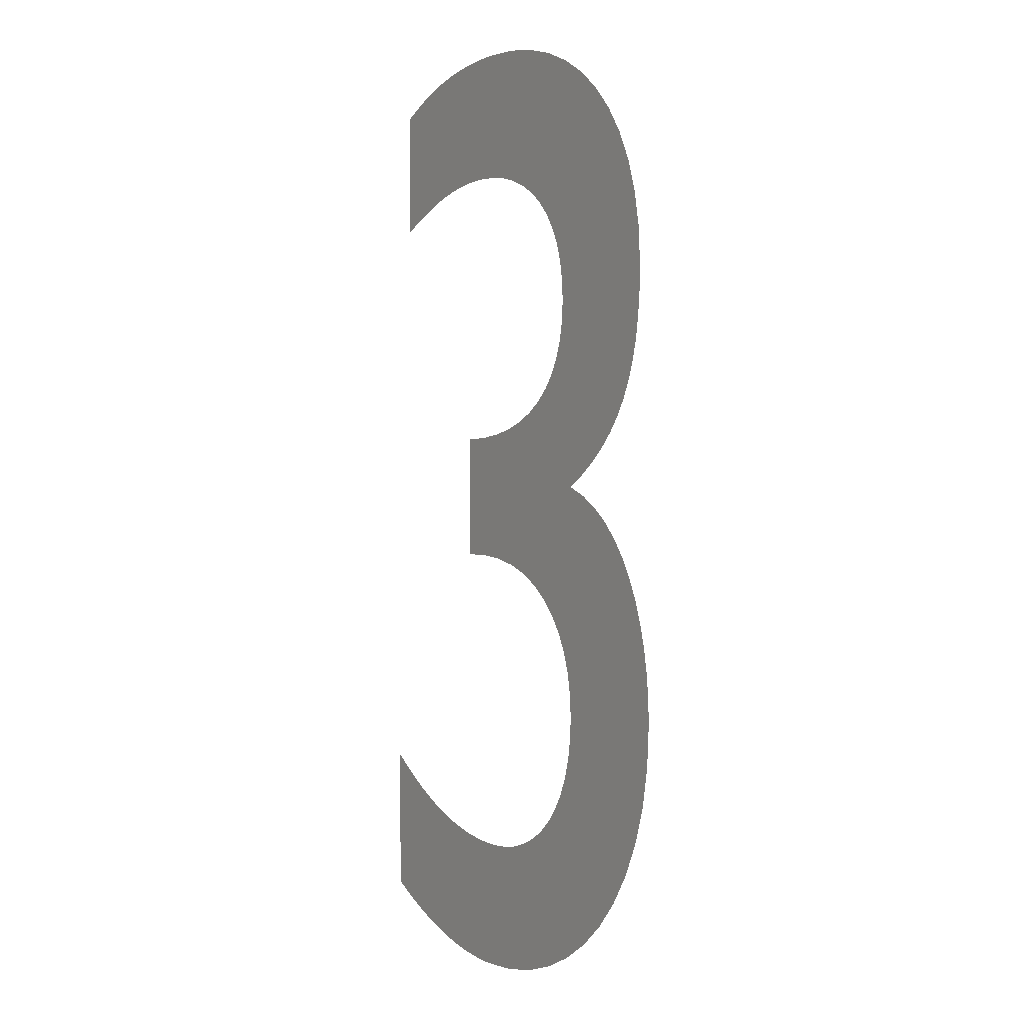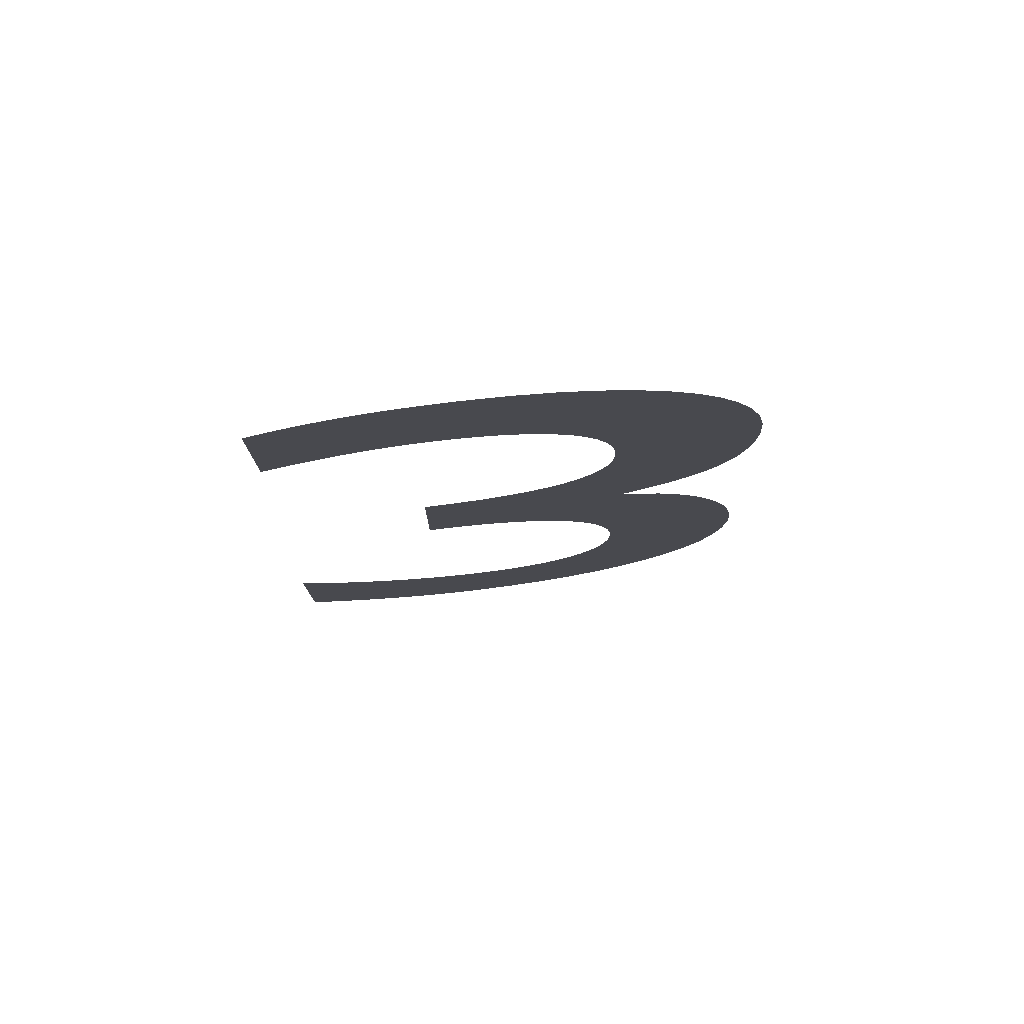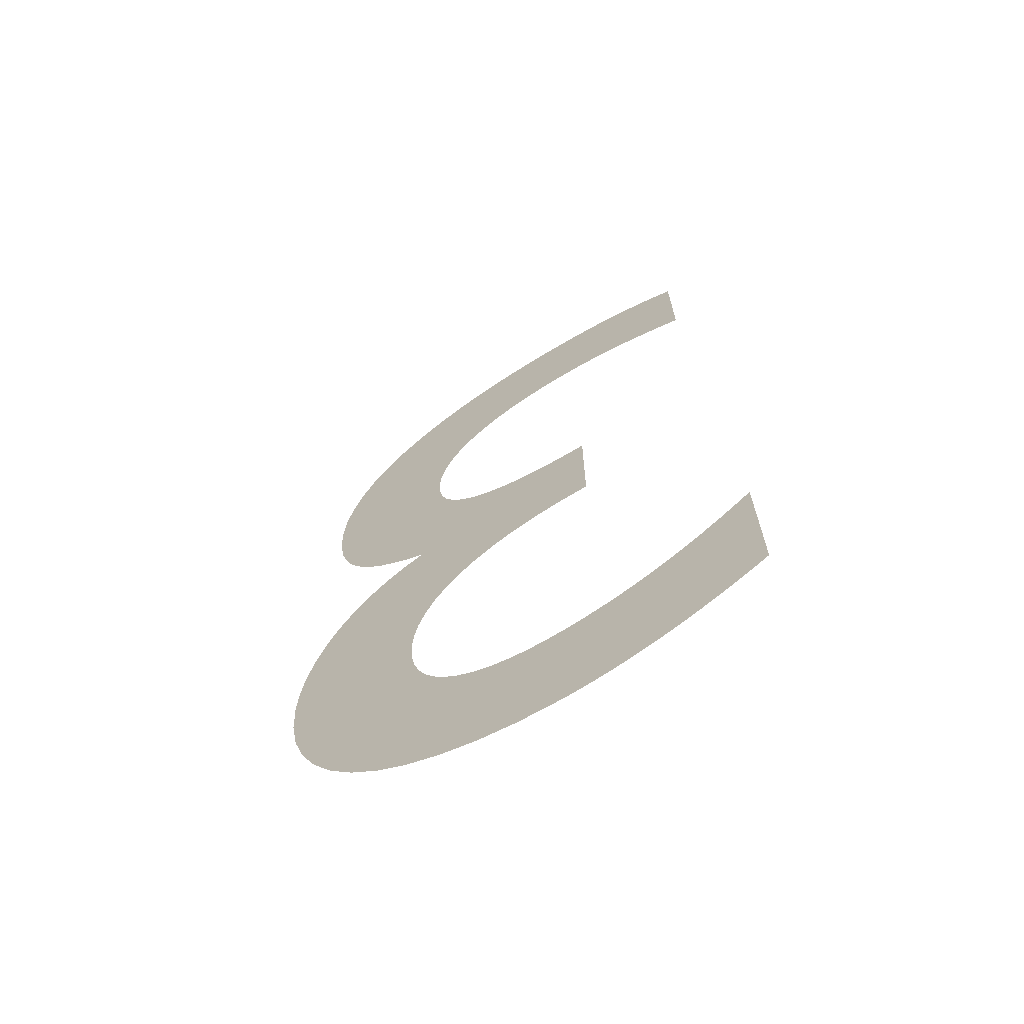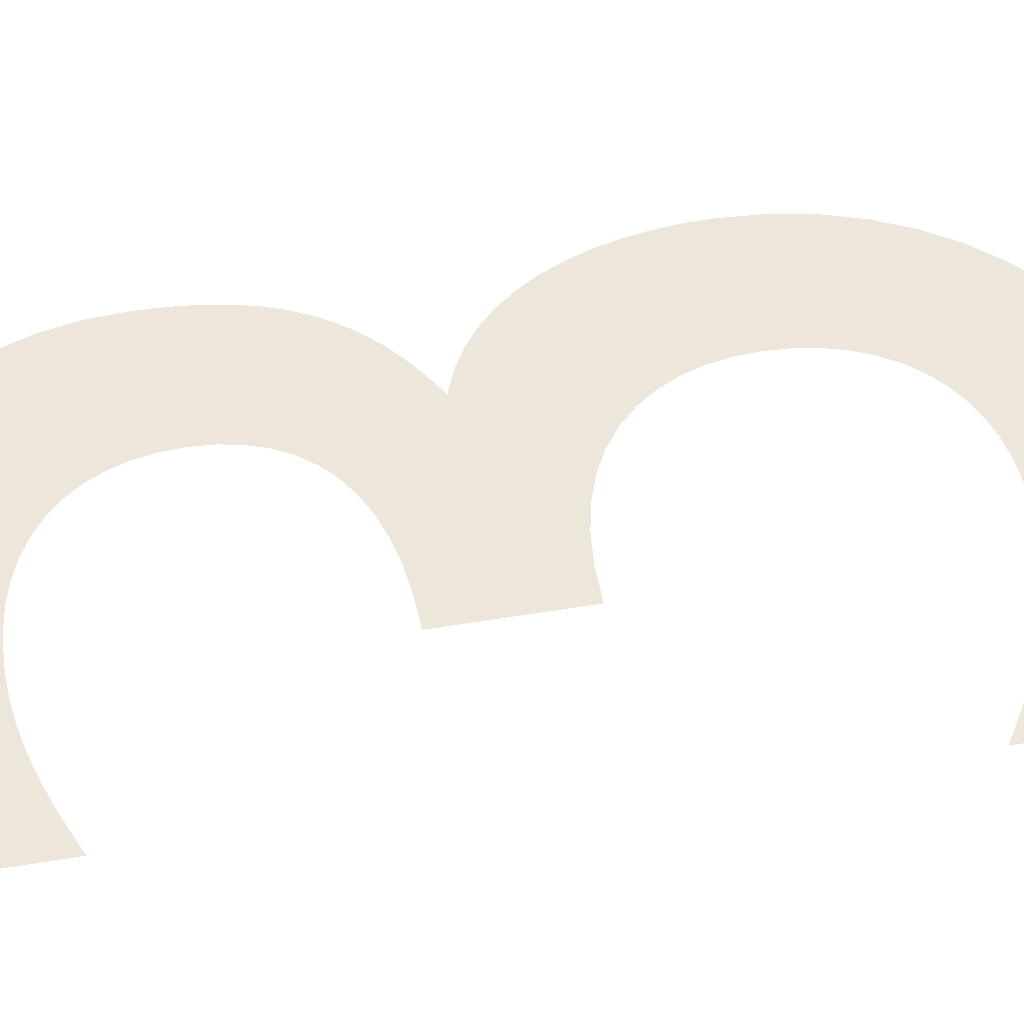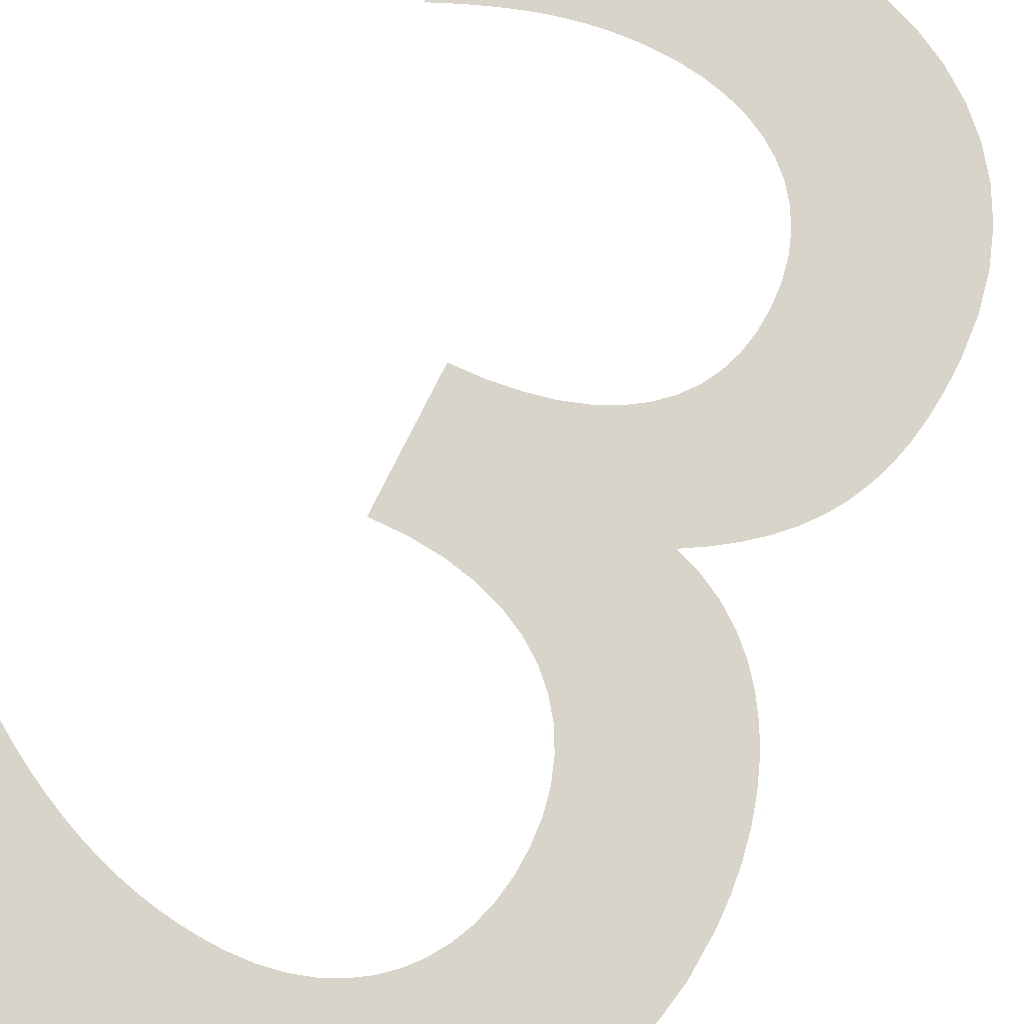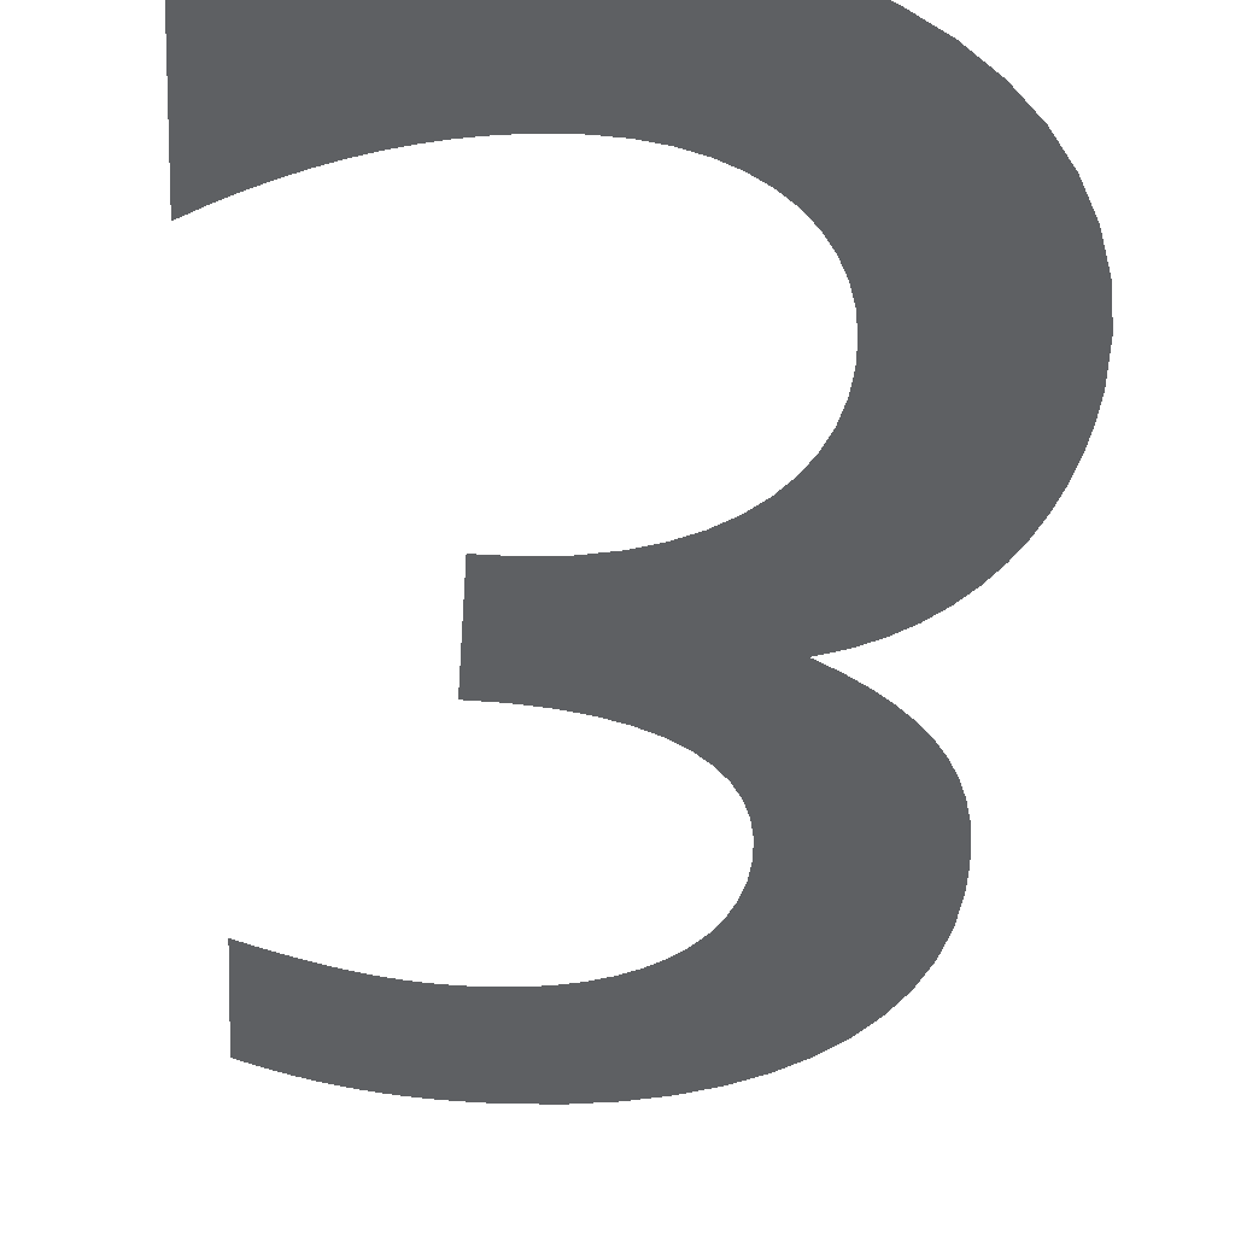
<metadata>
{"format":"obj","ext":"obj","renderer":"f3d","projection":"perspective","resolution":1024,"background":"white","views":[{"elev":0.9,"azim":58.8,"up":"+Y"},{"elev":78.7,"azim":-6.8,"up":"+Y"},{"elev":-68.6,"azim":-148.4,"up":"+Y"},{"elev":51.6,"azim":-100.3,"up":"+Z"},{"elev":74.9,"azim":26.1,"up":"+Z"},{"elev":-42.7,"azim":-3.9,"up":"+Z"}]}
</metadata>
<code>
o Text
v -0.6921 1.039 0
v -0.6412 1.061 0
v -0.5928 1.081 0
v -0.5466 1.098 0
v -0.5022 1.114 0
v -0.4594 1.127 0
v -0.4178 1.138 0
v -0.3772 1.148 0
v -0.3371 1.155 0
v -0.2974 1.161 0
v -0.2576 1.165 0
v -0.2176 1.167 0
v -0.1769 1.168 0
v -0.09944 1.164 0
v -0.02708 1.154 0
v 0.03985 1.136 0
v 0.1011 1.113 0
v 0.1562 1.082 0
v 0.205 1.046 0
v 0.2471 1.004 0
v 0.2823 0.9566 0
v 0.3102 0.9037 0
v 0.3305 0.8455 0
v 0.3429 0.7825 0
v 0.3471 0.7148 0
v 0.3429 0.6484 0
v 0.3305 0.5867 0
v 0.3096 0.53 0
v 0.2805 0.4785 0
v 0.243 0.4324 0
v 0.1972 0.3918 0
v 0.1431 0.3569 0
v 0.08066 0.328 0
v 0.009878 0.3052 0
v -0.06922 0.2886 0
v -0.1567 0.2786 0
v -0.2524 0.2752 0
v -0.2524 -0.1245 0
v -0.1492 -0.1241 0
v -0.05481 -0.1336 0
v 0.03062 -0.1524 0
v 0.1071 -0.1797 0
v 0.1747 -0.2151 0
v 0.2333 -0.2577 0
v 0.2829 -0.307 0
v 0.3236 -0.3623 0
v 0.3552 -0.423 0
v 0.3778 -0.4884 0
v 0.3914 -0.5578 0
v 0.396 -0.6307 0
v 0.392 -0.7018 0
v 0.3804 -0.7684 0
v 0.3615 -0.83 0
v 0.3354 -0.8865 0
v 0.3026 -0.9375 0
v 0.2633 -0.9827 0
v 0.2178 -1.022 0
v 0.1663 -1.054 0
v 0.1093 -1.08 0
v 0.04696 -1.099 0
v -0.02042 -1.111 0
v -0.09254 -1.115 0
v -0.1481 -1.113 0
v -0.2036 -1.108 0
v -0.2592 -1.101 0
v -0.3149 -1.089 0
v -0.3707 -1.075 0
v -0.4267 -1.058 0
v -0.4829 -1.037 0
v -0.5393 -1.013 0
v -0.5959 -0.9855 0
v -0.6528 -0.9549 0
v -0.71 -0.9211 0
v -0.7675 -0.8839 0
v -0.7675 -1.355 0
v -0.7132 -1.381 0
v -0.6588 -1.406 0
v -0.6045 -1.428 0
v -0.5503 -1.449 0
v -0.4962 -1.467 0
v -0.4423 -1.483 0
v -0.3885 -1.496 0
v -0.335 -1.508 0
v -0.2817 -1.516 0
v -0.2287 -1.523 0
v -0.176 -1.527 0
v -0.1236 -1.528 0
v 0.0127 -1.52 0
v 0.1414 -1.497 0
v 0.2616 -1.46 0
v 0.3726 -1.41 0
v 0.4735 -1.347 0
v 0.5636 -1.271 0
v 0.642 -1.185 0
v 0.708 -1.088 0
v 0.7607 -0.9807 0
v 0.7993 -0.8647 0
v 0.8231 -0.7404 0
v 0.8312 -0.6085 0
v 0.8284 -0.5309 0
v 0.8199 -0.4538 0
v 0.8056 -0.3781 0
v 0.7854 -0.3046 0
v 0.7592 -0.234 0
v 0.7268 -0.1672 0
v 0.6881 -0.1049 0
v 0.643 -0.048 0
v 0.5914 0.00285 0
v 0.533 0.0468 0
v 0.468 0.08308 0
v 0.396 0.1109 0
v 0.4614 0.1495 0
v 0.5202 0.1902 0
v 0.5725 0.2333 0
v 0.6185 0.2791 0
v 0.6584 0.3282 0
v 0.6924 0.3807 0
v 0.7206 0.4371 0
v 0.7433 0.4977 0
v 0.7607 0.563 0
v 0.7728 0.6333 0
v 0.78 0.709 0
v 0.7823 0.7903 0
v 0.7751 0.9066 0
v 0.7538 1.015 0
v 0.719 1.116 0
v 0.6713 1.208 0
v 0.6112 1.292 0
v 0.5392 1.365 0
v 0.4559 1.429 0
v 0.3619 1.482 0
v 0.2577 1.525 0
v 0.1439 1.556 0
v 0.02107 1.574 0
v -0.1103 1.581 0
v -0.1658 1.58 0
v -0.2194 1.577 0
v -0.2711 1.573 0
v -0.3213 1.567 0
v -0.3701 1.559 0
v -0.4178 1.55 0
v -0.4646 1.538 0
v -0.5106 1.525 0
v -0.5562 1.51 0
v -0.6015 1.492 0
v -0.6467 1.473 0
v -0.6921 1.452 0
f 136 134 135
f 137 134 136
f 138 134 137
f 138 133 134
f 139 133 138
f 140 133 139
f 141 133 140
f 141 132 133
f 142 132 141
f 143 132 142
f 144 132 143
f 144 131 132
f 145 131 144
f 146 131 145
f 146 130 131
f 147 130 146
f 1 2 147
f 2 3 147
f 3 4 147
f 4 5 147
f 5 130 147
f 5 6 130
f 6 7 130
f 7 129 130
f 7 8 129
f 8 9 129
f 9 128 129
f 9 10 128
f 10 11 128
f 11 12 128
f 12 127 128
f 12 13 127
f 13 14 127
f 14 126 127
f 15 126 14
f 16 126 15
f 17 126 16
f 17 125 126
f 18 125 17
f 19 125 18
f 20 125 19
f 20 124 125
f 21 124 20
f 22 124 21
f 22 123 124
f 23 123 22
f 24 123 23
f 24 122 123
f 25 122 24
f 26 122 25
f 26 121 122
f 27 121 26
f 27 120 121
f 28 120 27
f 28 119 120
f 29 119 28
f 29 118 119
f 30 118 29
f 30 117 118
f 31 117 30
f 32 117 31
f 32 116 117
f 33 116 32
f 33 115 116
f 34 115 33
f 35 115 34
f 36 115 35
f 36 114 115
f 37 114 36
f 38 114 37
f 38 113 114
f 38 112 113
f 38 111 112
f 38 110 111
f 38 109 110
f 38 108 109
f 38 107 108
f 38 106 107
f 38 39 106
f 39 105 106
f 40 105 39
f 41 105 40
f 42 105 41
f 42 104 105
f 43 104 42
f 44 104 43
f 44 103 104
f 45 103 44
f 45 102 103
f 46 102 45
f 47 102 46
f 47 101 102
f 48 101 47
f 48 100 101
f 49 100 48
f 49 99 100
f 50 99 49
f 50 98 99
f 51 98 50
f 52 98 51
f 52 97 98
f 53 97 52
f 54 97 53
f 54 96 97
f 75 73 74
f 55 96 54
f 75 72 73
f 56 96 55
f 75 71 72
f 56 95 96
f 57 95 56
f 75 70 71
f 75 69 70
f 58 95 57
f 75 68 69
f 59 95 58
f 75 67 68
f 75 66 67
f 60 95 59
f 60 94 95
f 75 65 66
f 61 94 60
f 75 64 65
f 75 63 64
f 62 94 61
f 75 62 63
f 75 94 62
f 75 93 94
f 75 92 93
f 75 91 92
f 76 91 75
f 77 91 76
f 78 91 77
f 78 90 91
f 79 90 78
f 80 90 79
f 80 89 90
f 81 89 80
f 82 89 81
f 83 89 82
f 83 88 89
f 84 88 83
f 85 88 84
f 85 87 88
f 86 87 85

</code>
